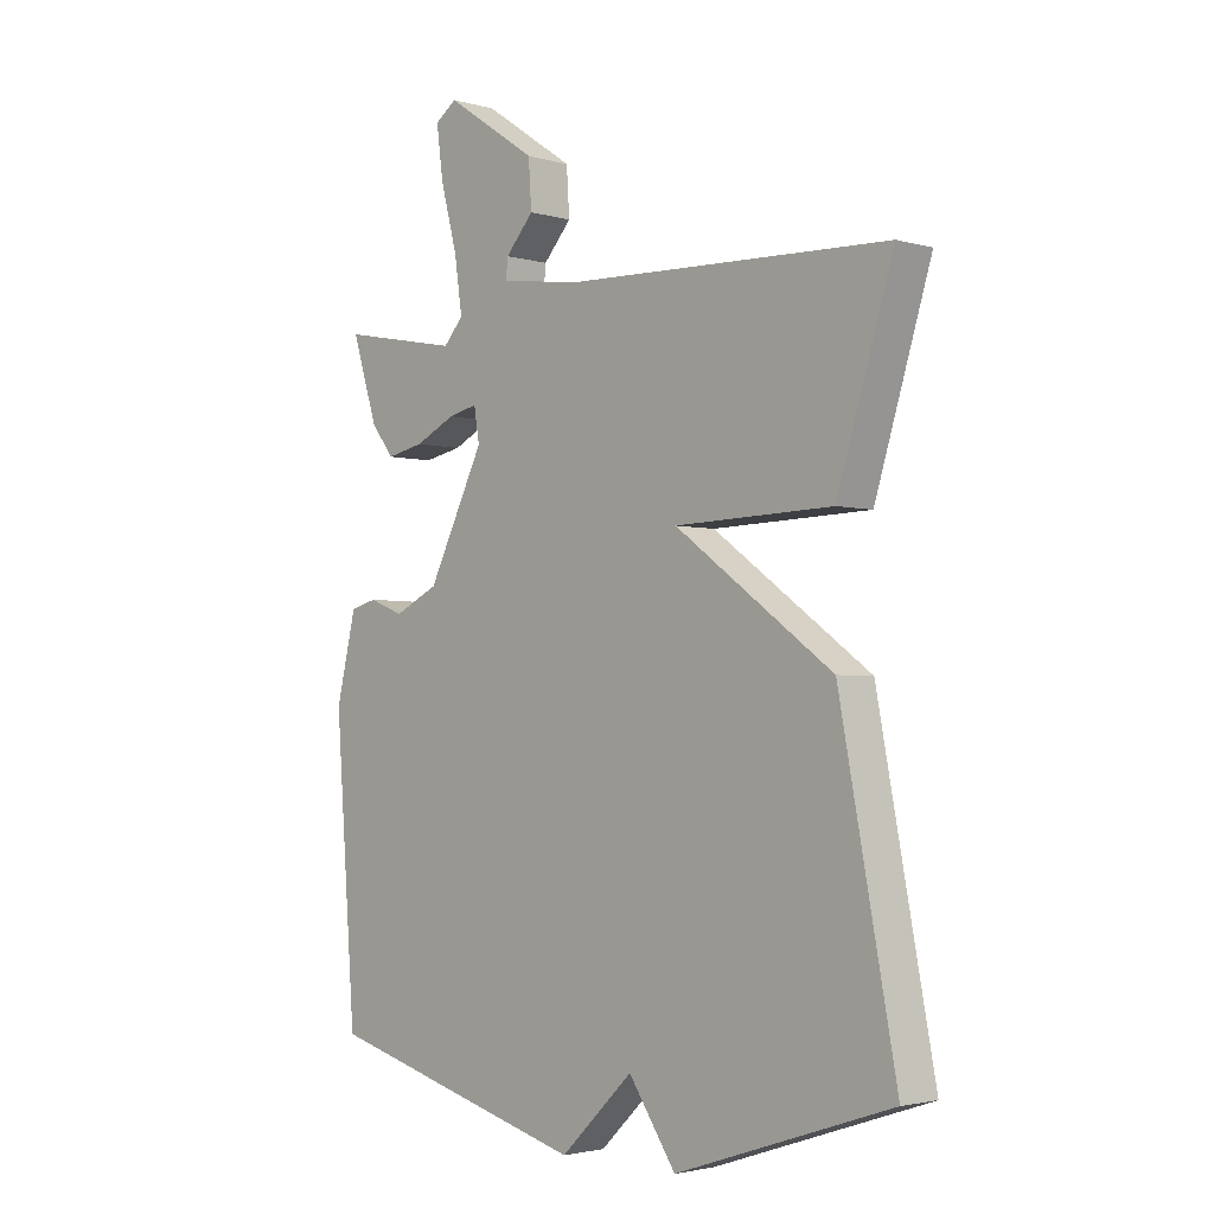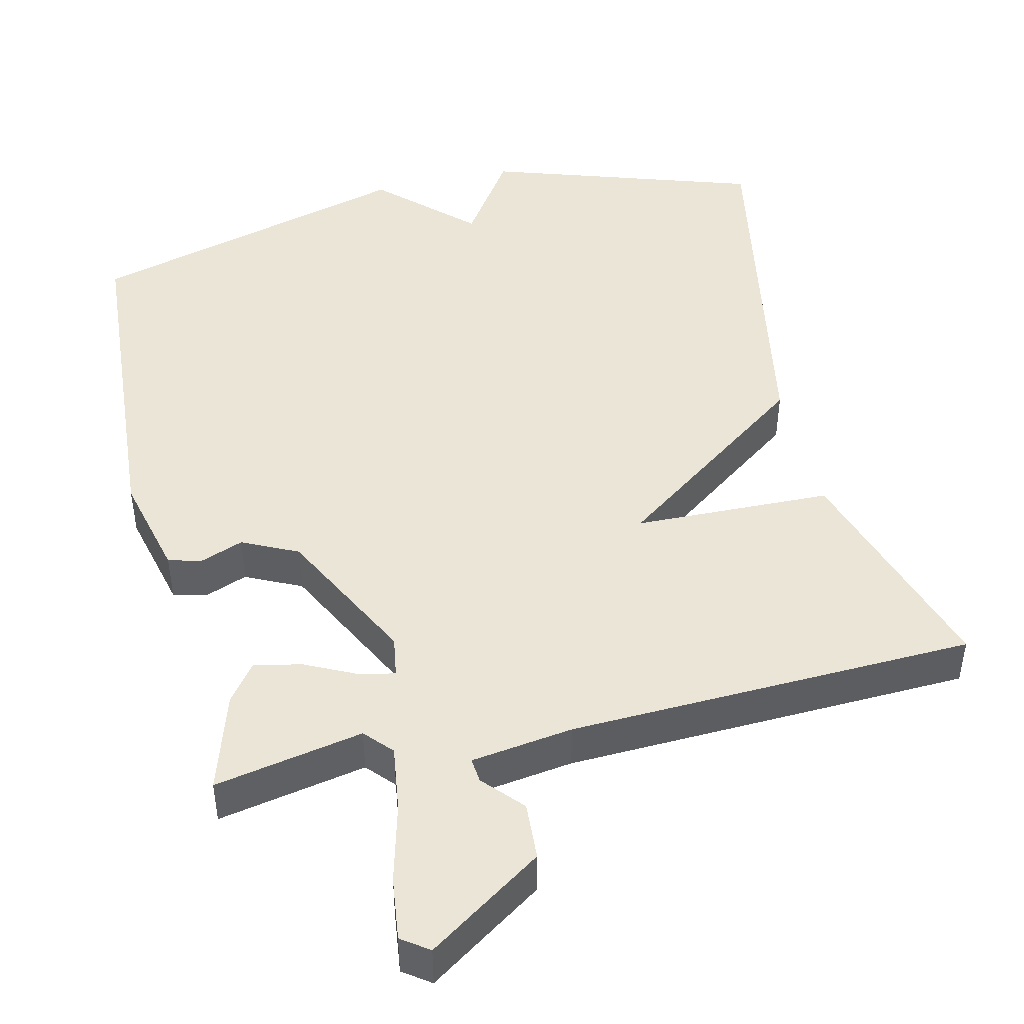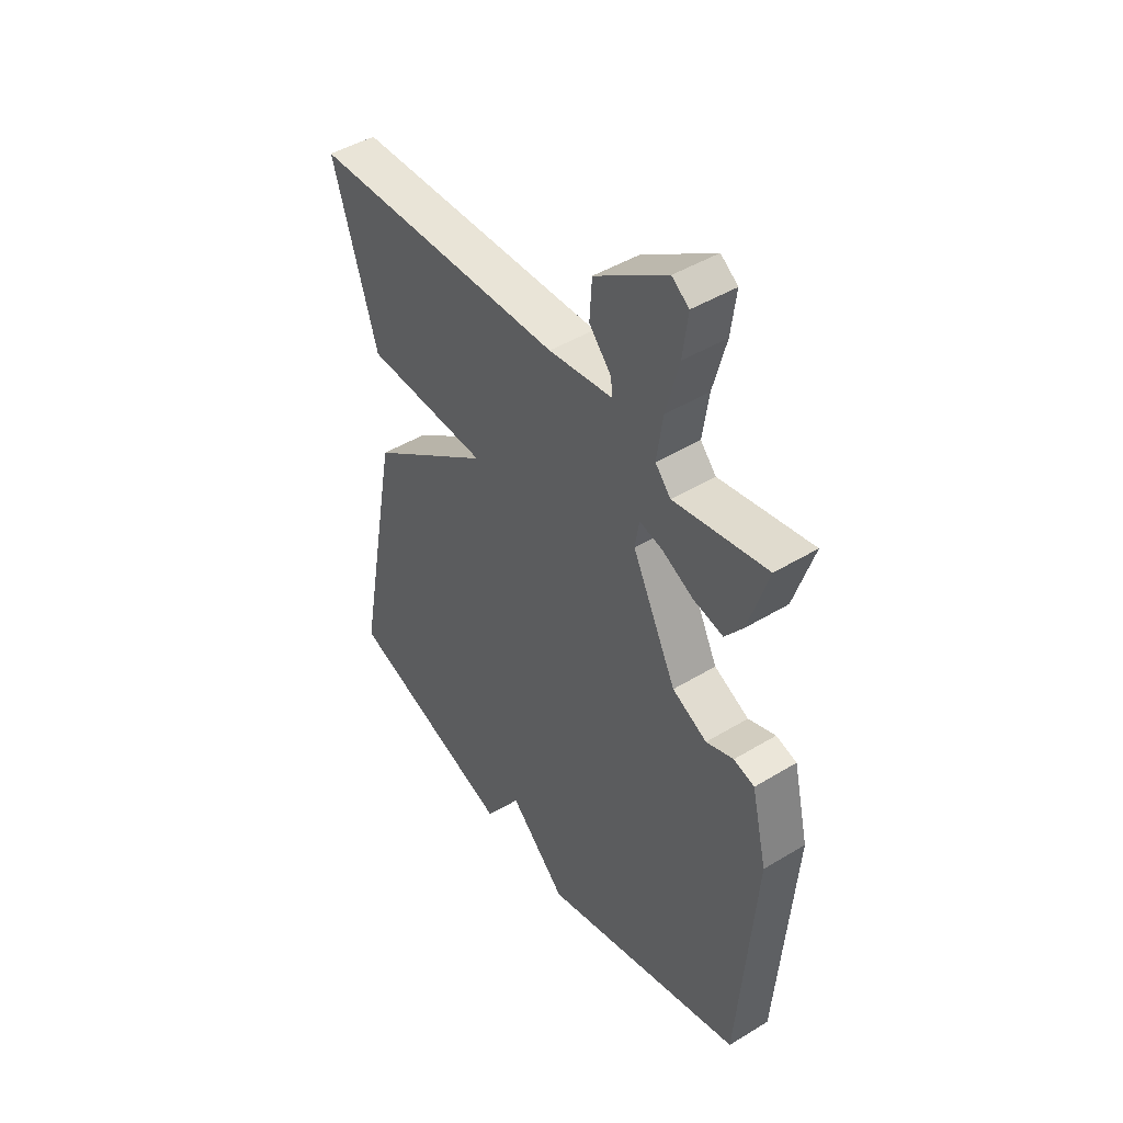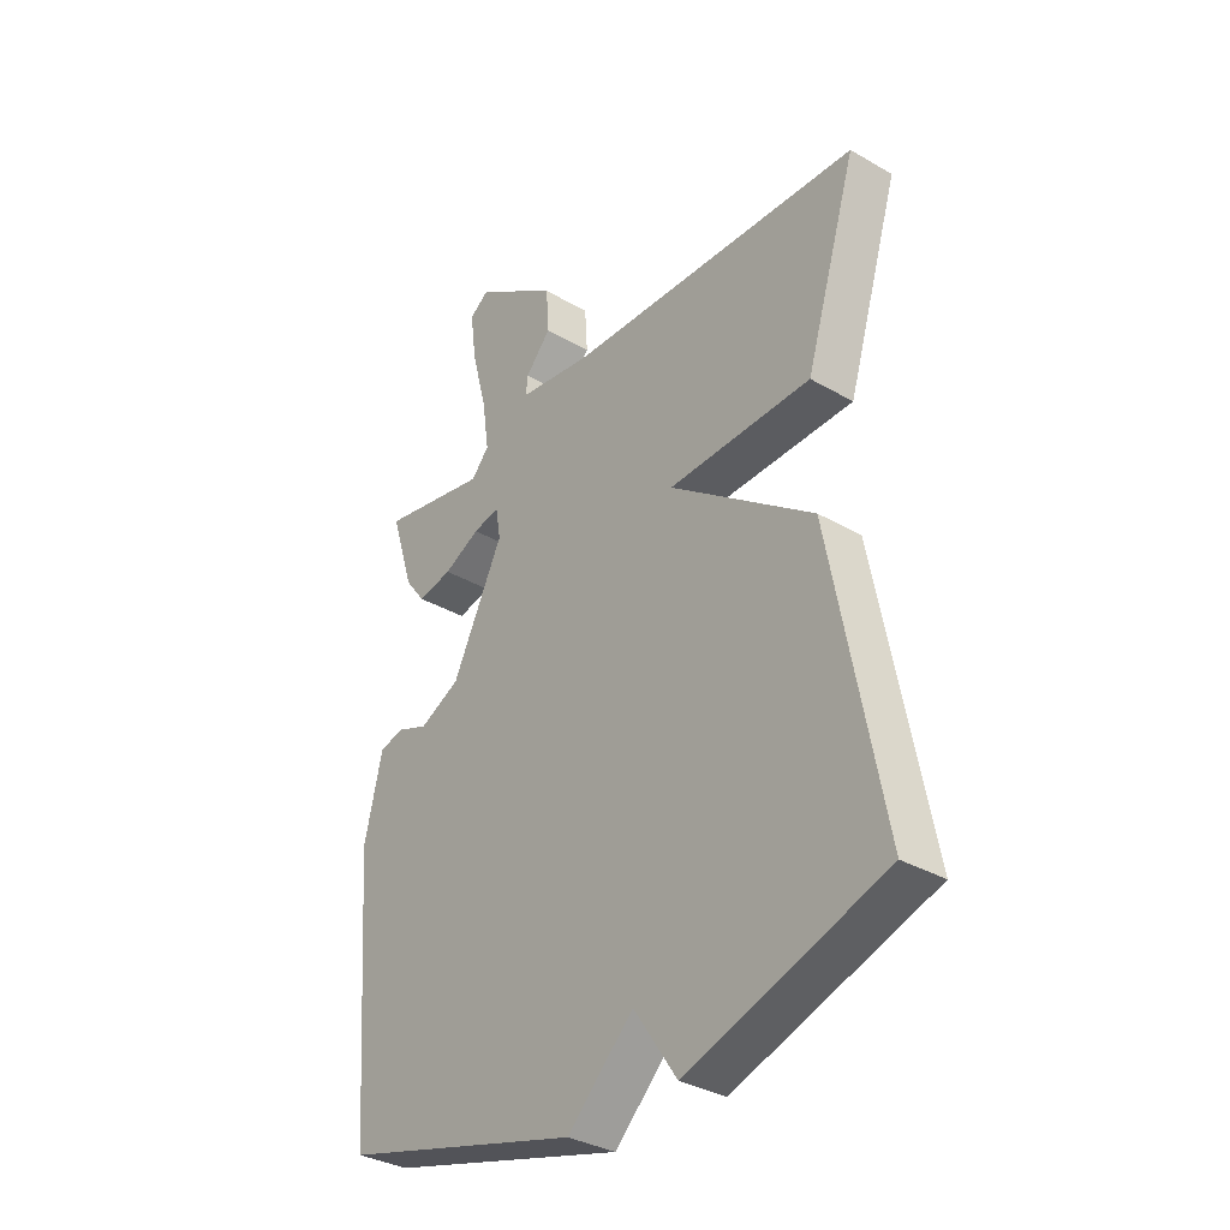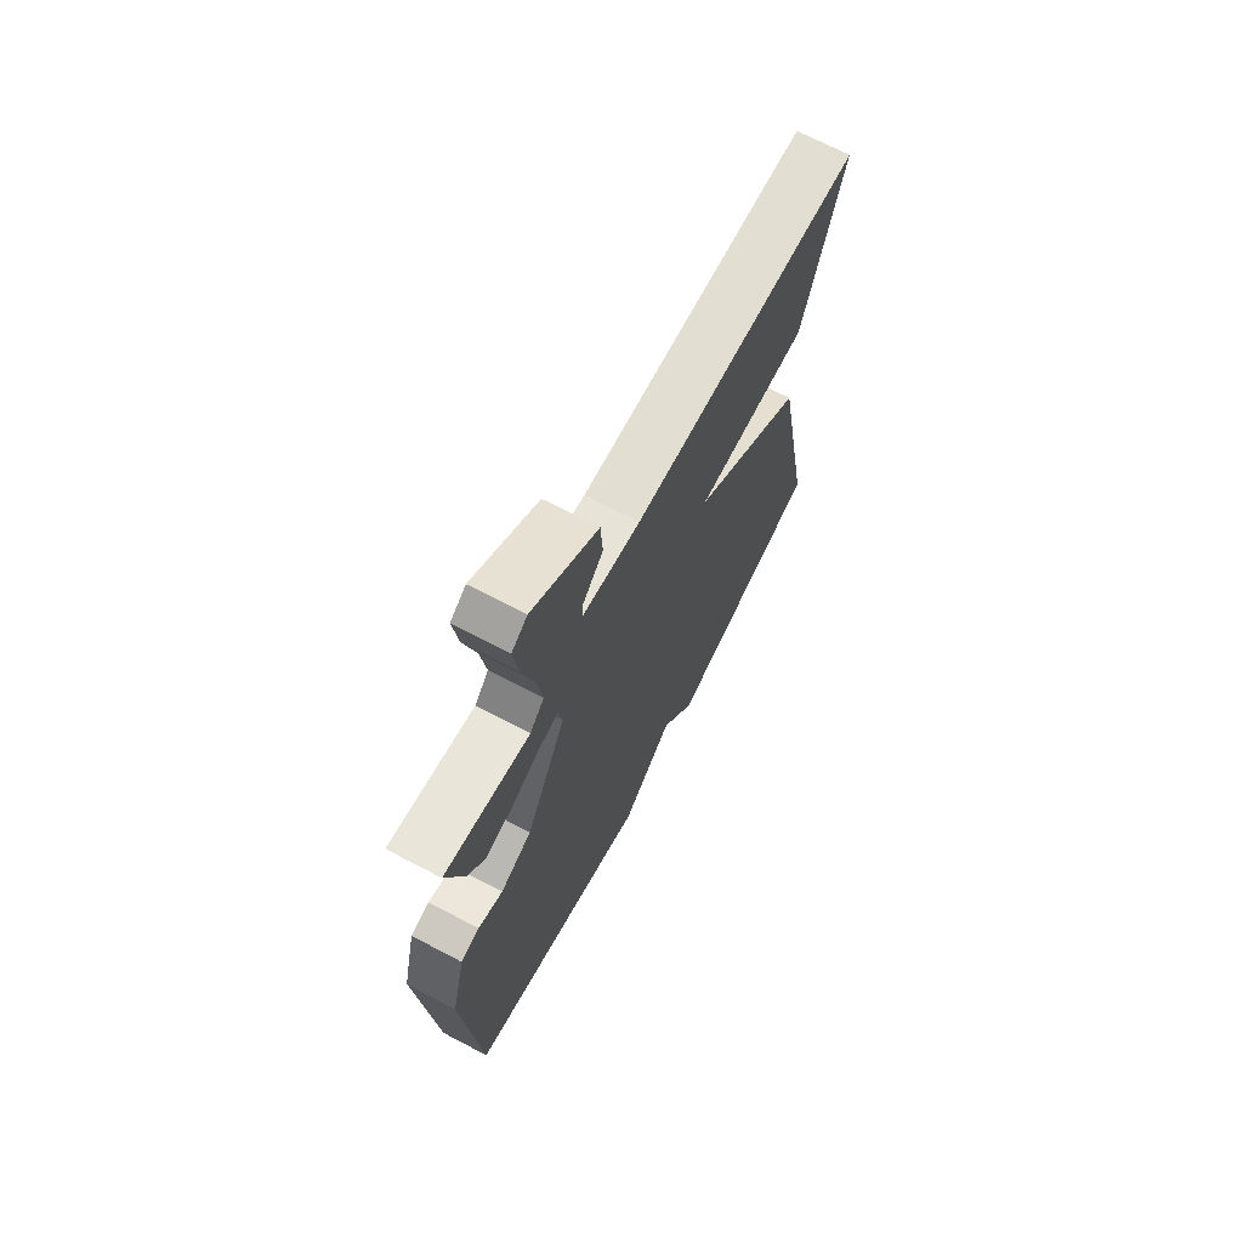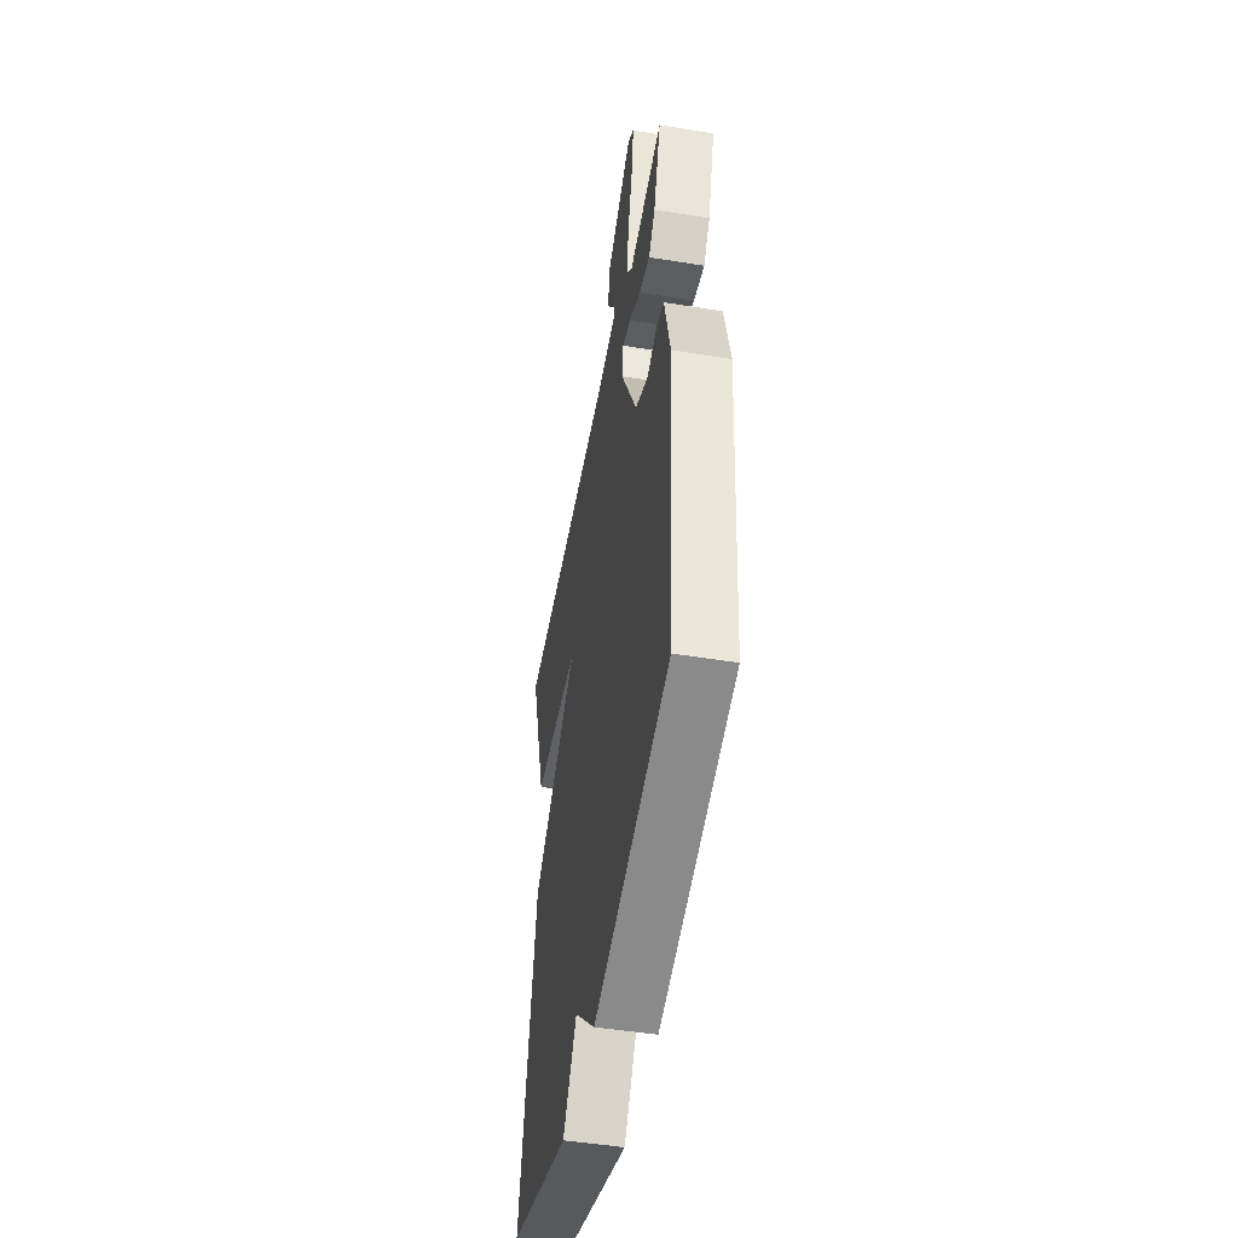
<metadata>
{"format":"obj","ext":"obj","renderer":"f3d","projection":"perspective","resolution":1024,"background":"white","views":[{"elev":-2.8,"azim":45.8,"up":"+Z"},{"elev":45.9,"azim":-13.5,"up":"+Y"},{"elev":45.8,"azim":-124.9,"up":"+Z"},{"elev":-33.9,"azim":51.8,"up":"+Z"},{"elev":69.9,"azim":-62.3,"up":"+Z"},{"elev":-48.3,"azim":-100.3,"up":"+Z"}]}
</metadata>
<code>
v 0.5 0.07 -0.5
v 0.139 0.07 -0.62
v 0.06 0.07 -0.503
v -0.061 0.07 -0.62
v -0.5 0.07 -0.5
v -0.535 0.07 -0.035
v -0.502 0.07 0.104
v -0.458 0.07 0.116
v -0.4 0.07 0.094
v -0.326 0.07 0.13
v -0.232 0.07 0.319
v -0.241 0.07 0.374
v -0.29 0.07 0.363
v -0.357 0.07 0.33
v -0.42 0.07 0.317
v -0.458 0.07 0.367
v -0.5 0.07 0.5
v -0.302 0.07 0.462
v -0.269 0.07 0.499
v -0.282 0.07 0.588
v -0.31 0.07 0.693
v -0.321 0.07 0.777
v -0.285 0.07 0.803
v -0.132 0.07 0.7
v -0.127 0.07 0.623
v -0.174 0.07 0.57
v -0.177 0.07 0.537
v -0.041 0.07 0.518
v 0.5 0.07 0.5
v 0.406 0.07 0.195
v 0.142 0.07 0.187
v 0.406 0.07 -0.005
v 0.5 0 -0.5
v 0.139 0 -0.62
v 0.06 0 -0.503
v -0.061 0 -0.62
v -0.5 0 -0.5
v -0.535 0 -0.035
v -0.502 0 0.104
v -0.458 0 0.116
v -0.4 0 0.094
v -0.326 0 0.13
v -0.232 0 0.319
v -0.241 0 0.374
v -0.29 0 0.363
v -0.357 0 0.33
v -0.42 0 0.317
v -0.458 0 0.367
v -0.5 0 0.5
v -0.302 0 0.462
v -0.269 0 0.499
v -0.282 0 0.588
v -0.31 0 0.693
v -0.321 0 0.777
v -0.285 0 0.803
v -0.132 0 0.7
v -0.127 0 0.623
v -0.174 0 0.57
v -0.177 0 0.537
v -0.041 0 0.518
v 0.5 0 0.5
v 0.406 0 0.195
v 0.142 0 0.187
v 0.406 0 -0.005
f 1 2 3
f 32 1 3
f 31 32 3
f 28 29 30 31
f 31 3 4
f 28 31 4
f 27 28 4
f 24 25 26
f 23 24 26
f 22 23 26
f 21 22 26
f 20 21 26
f 19 20 26 27
f 18 19 27
f 16 17 18
f 15 16 18
f 14 15 18
f 13 14 18
f 12 13 18 27
f 11 12 27 4
f 7 8 9
f 6 7 9
f 5 6 9
f 4 5 9
f 4 9 10
f 4 10 11
f 35 34 33
f 35 33 64
f 35 64 63
f 63 62 61 60
f 36 35 63
f 36 63 60
f 36 60 59
f 58 57 56
f 58 56 55
f 58 55 54
f 58 54 53
f 58 53 52
f 59 58 52 51
f 59 51 50
f 50 49 48
f 50 48 47
f 50 47 46
f 50 46 45
f 59 50 45 44
f 36 59 44 43
f 41 40 39
f 41 39 38
f 41 38 37
f 41 37 36
f 42 41 36
f 43 42 36
f 1 33 34 2
f 2 34 35 3
f 3 35 36 4
f 4 36 37 5
f 5 37 38 6
f 6 38 39 7
f 7 39 40 8
f 8 40 41 9
f 9 41 42 10
f 10 42 43 11
f 11 43 44 12
f 12 44 45 13
f 13 45 46 14
f 14 46 47 15
f 15 47 48 16
f 16 48 49 17
f 17 49 50 18
f 18 50 51 19
f 19 51 52 20
f 20 52 53 21
f 21 53 54 22
f 22 54 55 23
f 23 55 56 24
f 24 56 57 25
f 25 57 58 26
f 26 58 59 27
f 27 59 60 28
f 28 60 61 29
f 29 61 62 30
f 30 62 63 31
f 31 63 64 32
f 32 64 33 1

</code>
